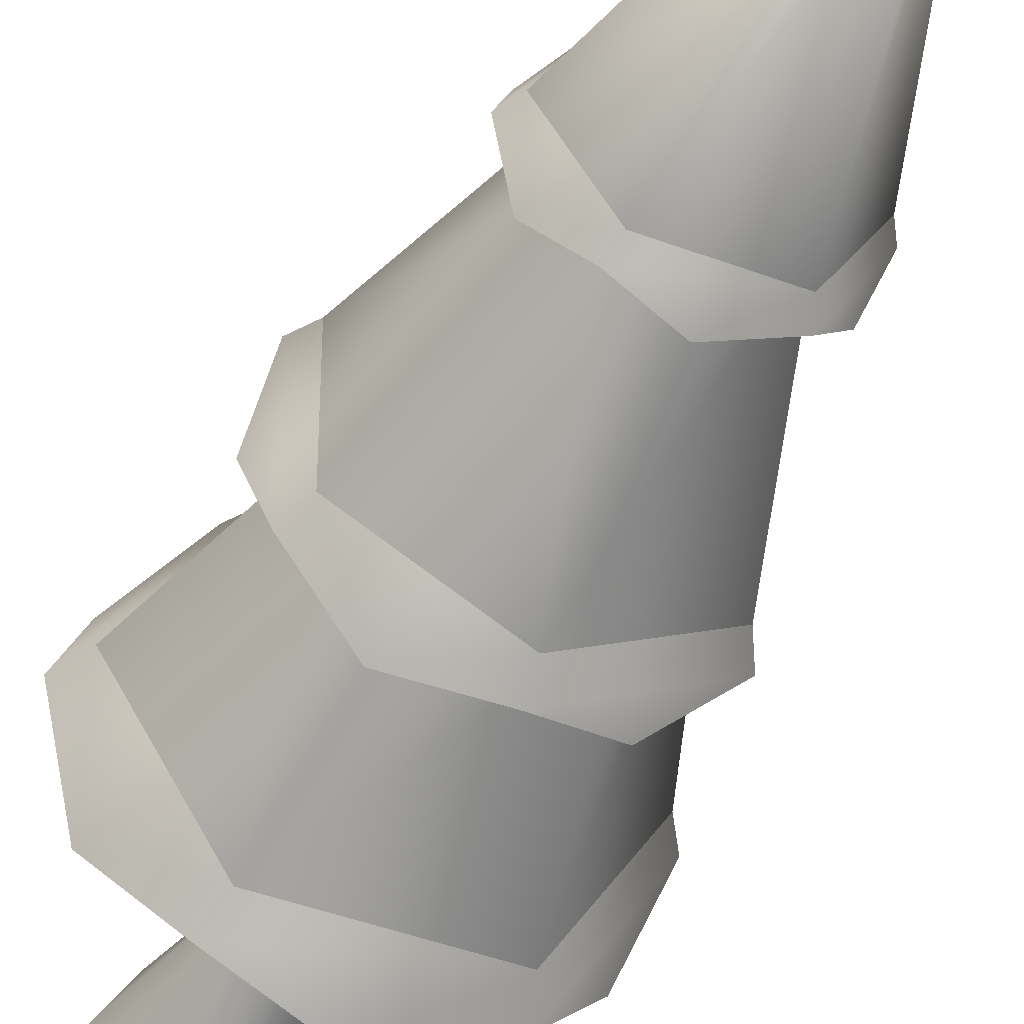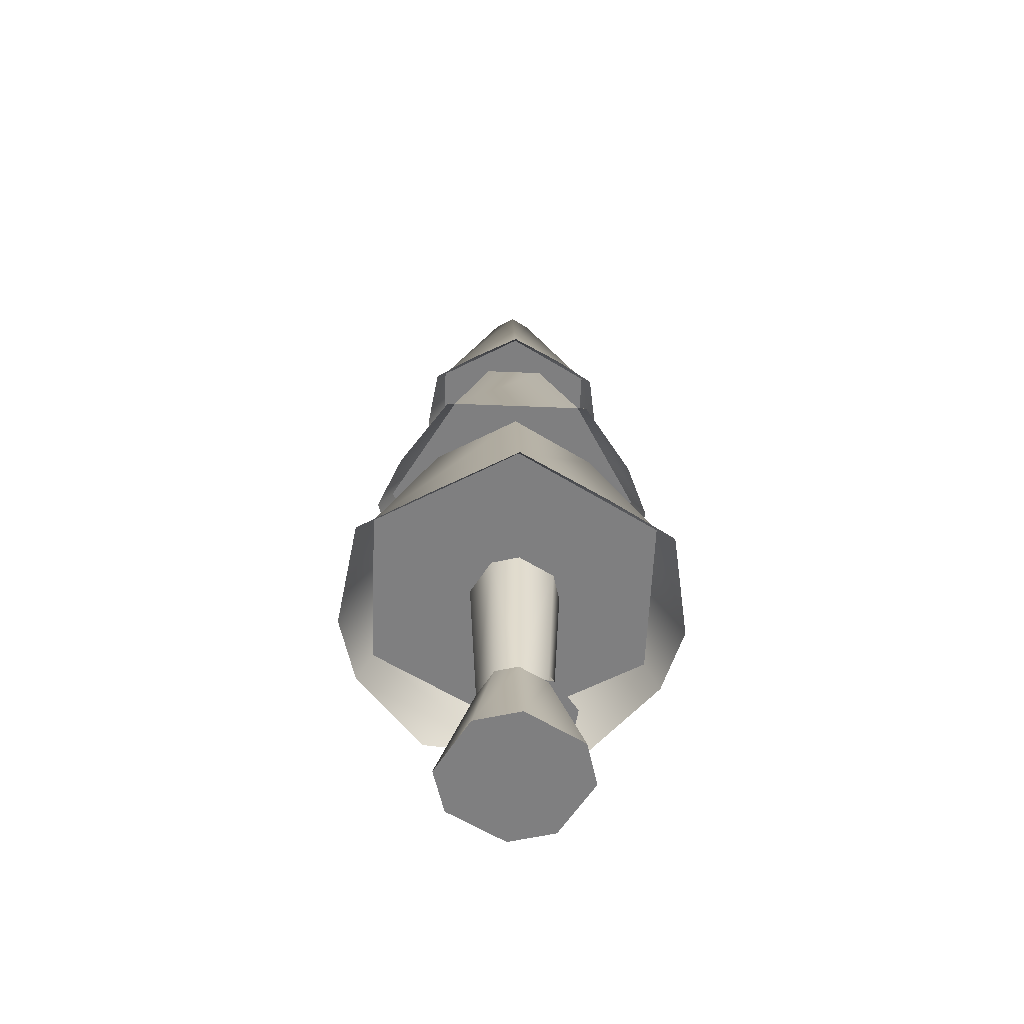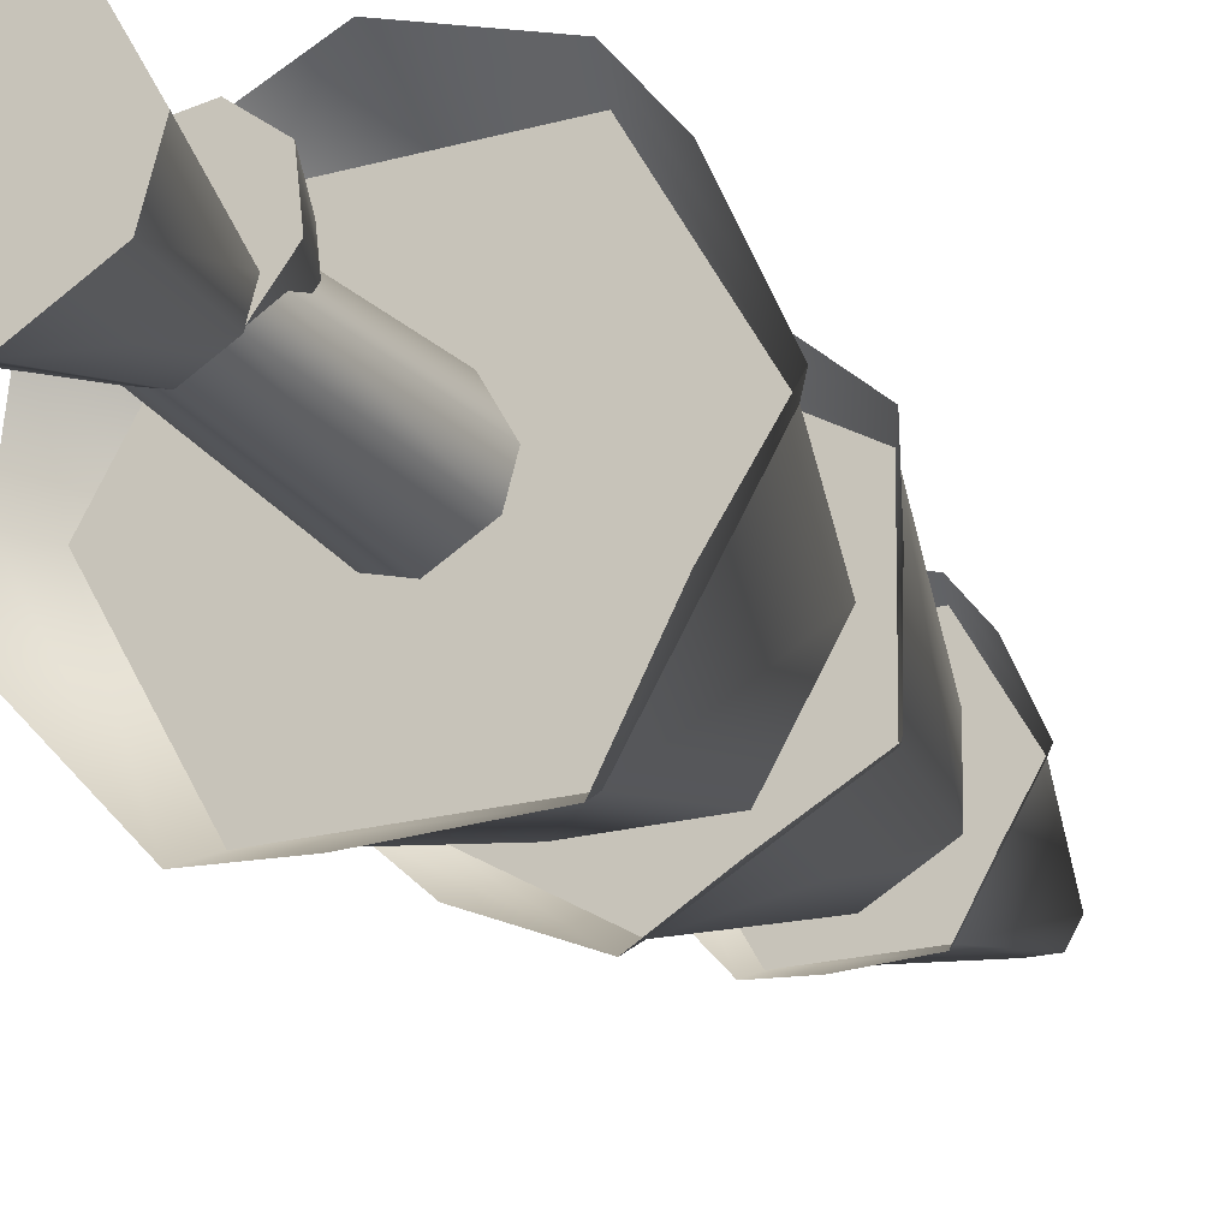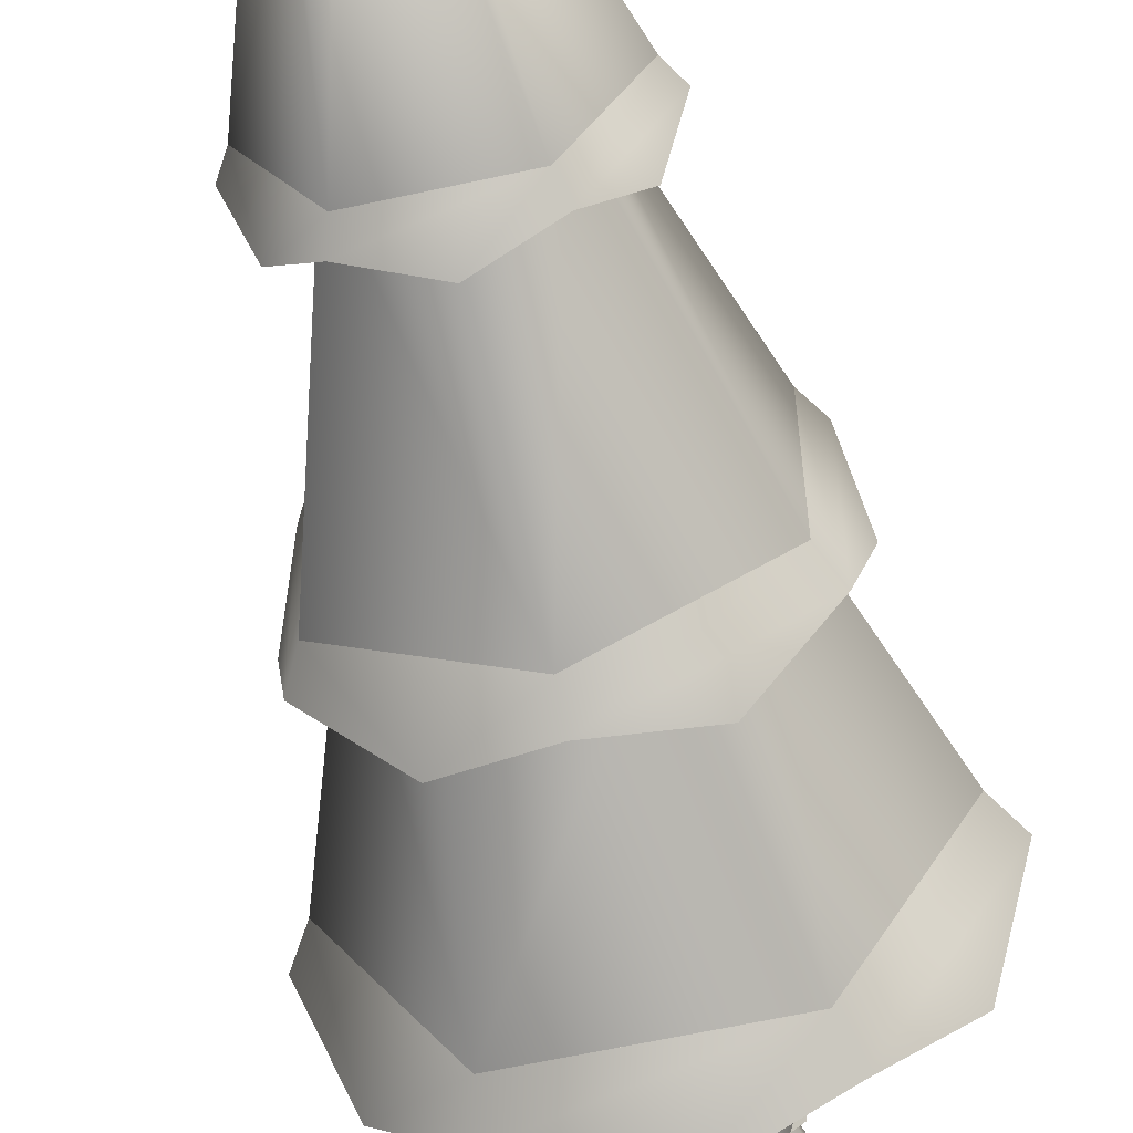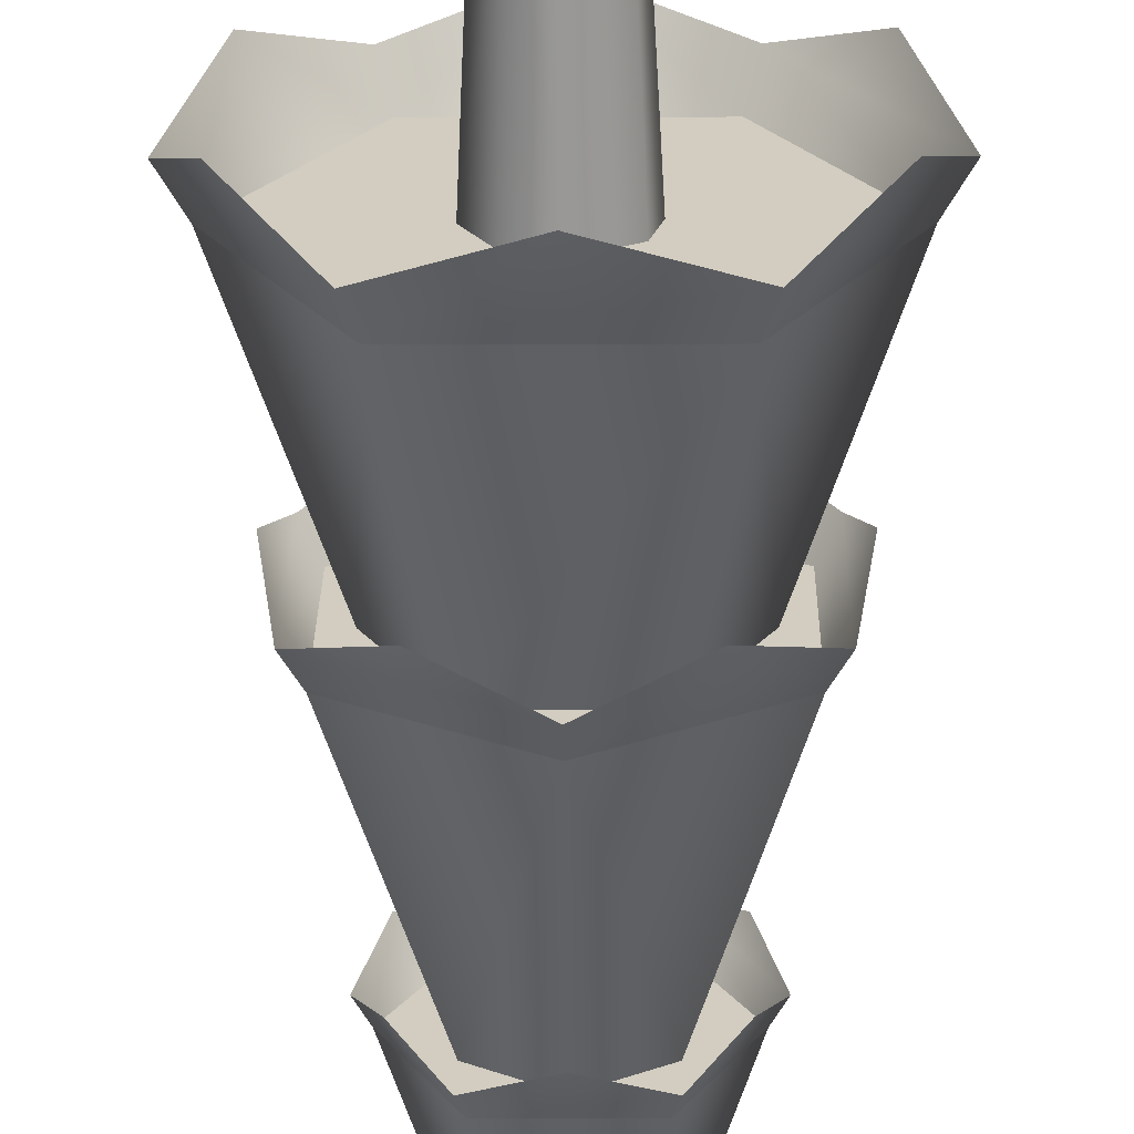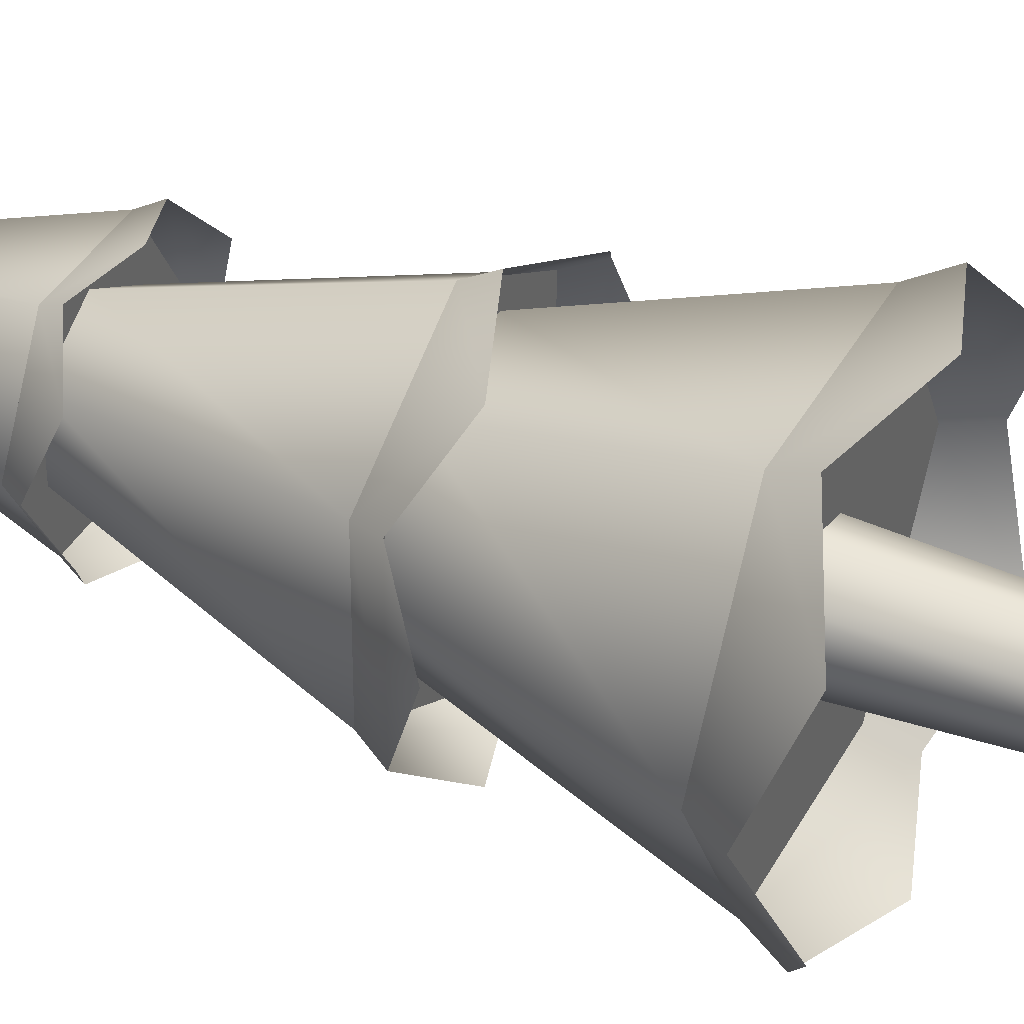
<metadata>
{"format":"obj","ext":"obj","renderer":"f3d","projection":"perspective","resolution":1024,"background":"white","views":[{"elev":-48.7,"azim":157.2,"up":"+Z"},{"elev":-59.7,"azim":-151.7,"up":"+Y"},{"elev":-21.5,"azim":27.3,"up":"+Z"},{"elev":-57.5,"azim":-167.3,"up":"+Z"},{"elev":-65.2,"azim":0.4,"up":"+Z"},{"elev":39.2,"azim":-64.1,"up":"+Z"}]}
</metadata>
<code>
o tree.044
v -9.911 -0.3828 -20.47
v -9.697 -0.3828 -20.35
v -9.959 -0.3828 -20.64
v -9.529 -0.3828 -20.39
v -9.838 -0.3828 -20.85
v -9.409 -0.3828 -20.61
v -9.67 -0.3828 -20.9
v -9.456 -0.3828 -20.78
v -9.69 0.06292 -20.49
v -9.798 0.06292 -20.55
v -9.821 0.06292 -20.63
v -9.606 0.06292 -20.51
v -9.546 0.06292 -20.62
v -9.57 0.06292 -20.7
v -9.677 0.06292 -20.76
v -9.761 0.06292 -20.74
v -9.541 0.7316 -20.72
v -9.675 0.7316 -20.79
v -9.78 0.7316 -20.76
v -9.692 0.7316 -20.45
v -9.826 0.7316 -20.53
v -9.512 0.7316 -20.61
v -9.587 0.7316 -20.48
v -9.855 0.7316 -20.63
v -9.731 0.2221 -20.42
v -9.79 0.2221 -20.49
v -9.635 0.2221 -20.4
v -9.559 0.2221 -20.46
v -9.779 0.2221 -20.59
v -9.547 0.2221 -20.56
v -9.703 0.2221 -20.65
v -9.607 0.2221 -20.64
v -9.766 0.06032 -20.35
v -9.616 0.06032 -20.34
v -9.859 0.06032 -20.47
v -9.841 0.06032 -20.62
v -9.497 0.06032 -20.43
v -9.722 0.06032 -20.72
v -9.479 0.06032 -20.58
v -9.572 0.06032 -20.7
v -10.29 0.7316 -20.63
v -9.991 0.7316 -21.16
v -10.04 1.469 -20.63
v -9.862 1.469 -20.94
v -9.365 0.7316 -20.11
v -9.978 0.7316 -20.1
v -9.493 1.469 -20.32
v -9.855 1.469 -20.32
v -9.065 0.7316 -20.64
v -9.316 1.469 -20.64
v -9.501 1.469 -20.95
v -9.378 0.7316 -21.17
v -9.851 2.26 -20.32
v -10.03 2.26 -20.63
v -9.718 3.091 -20.56
v -9.759 3.091 -20.63
v -9.638 3.091 -20.7
v -9.719 3.091 -20.7
v -9.505 2.26 -20.94
v -9.858 2.26 -20.94
v -9.324 2.26 -20.64
v -9.497 2.26 -20.33
v -9.597 3.091 -20.63
v -9.636 3.091 -20.56
v -9.672 1.469 -20.13
v -10.11 1.469 -20.38
v -9.675 2.26 -20.4
v -9.874 2.26 -20.52
v -9.243 1.469 -20.39
v -9.479 2.26 -20.52
v -10.11 1.469 -20.88
v -9.877 2.26 -20.74
v -9.684 1.469 -21.13
v -9.68 2.26 -20.86
v -9.249 1.469 -20.89
v -9.481 2.26 -20.75
v -10.24 0.5016 -20.95
v -10.02 0.6166 -21.22
v -10.36 0.6166 -20.62
v -8.997 0.6166 -20.64
v -9.121 0.5016 -20.96
v -9.345 0.6166 -21.23
v -9.685 0.5016 -21.28
v -10.01 0.6166 -20.04
v -10.23 0.5016 -20.3
v -9.113 0.5016 -20.32
v -9.331 0.6166 -20.05
v -9.67 0.5016 -19.99
v -9.151 1.282 -20.64
v -9.195 1.375 -20.36
v -9.202 1.375 -20.92
v -9.671 1.375 -20.08
v -9.936 1.282 -20.17
v -10.15 1.375 -20.35
v -9.946 1.282 -21.09
v -9.684 1.375 -21.19
v -10.16 1.375 -20.9
v -9.42 1.282 -21.09
v -10.2 1.282 -20.63
v -9.409 1.282 -20.18
v -9.285 2.194 -20.64
v -9.357 2.128 -20.82
v -9.486 2.194 -20.98
v -9.682 2.128 -21.01
v -9.878 2.194 -20.97
v -9.478 2.194 -20.3
v -9.673 2.128 -20.26
v -9.87 2.194 -20.29
v -10 2.128 -20.82
v -10.07 2.194 -20.63
v -9.352 2.128 -20.45
v -9.999 2.128 -20.44
f 3 2 1
f 2 3 4
f 4 3 5
f 4 5 6
f 6 5 7
f 6 7 8
f 9 1 2
f 1 9 10
f 11 1 10
f 1 11 3
f 12 2 4
f 2 12 9
f 13 4 6
f 4 13 12
f 7 14 8
f 14 7 15
f 11 5 3
f 5 11 16
f 8 13 6
f 13 8 14
f 7 16 15
f 16 7 5
f 14 18 17
f 18 14 15
f 16 18 15
f 18 16 19
f 21 9 20
f 9 21 10
f 22 12 13
f 12 22 23
f 21 11 10
f 11 21 24
f 13 17 22
f 17 13 14
f 20 12 23
f 12 20 9
f 24 16 11
f 16 24 19
f 27 26 25
f 26 27 28
f 26 28 29
f 29 28 30
f 29 30 31
f 31 30 32
f 35 34 33
f 34 35 36
f 34 36 37
f 37 36 38
f 37 38 39
f 39 38 40
f 27 33 34
f 33 27 25
f 29 38 36
f 38 29 31
f 40 31 32
f 31 40 38
f 28 34 37
f 34 28 27
f 26 36 35
f 36 26 29
f 30 37 39
f 37 30 28
f 26 33 25
f 33 26 35
f 40 30 39
f 30 40 32
f 43 42 41
f 42 43 44
f 47 46 45
f 46 47 48
f 50 45 49
f 45 50 47
f 48 41 46
f 41 48 43
f 52 44 51
f 44 52 42
f 52 50 49
f 50 52 51
f 41 45 46
f 45 41 42
f 45 42 49
f 49 42 52
f 55 54 53
f 54 55 56
f 59 58 57
f 58 59 60
f 63 62 61
f 62 63 64
f 64 53 62
f 53 64 55
f 64 56 55
f 56 64 58
f 58 64 63
f 58 63 57
f 59 63 61
f 63 59 57
f 54 62 53
f 62 54 60
f 62 60 61
f 61 60 59
f 56 60 54
f 60 56 58
f 67 66 65
f 66 67 68
f 70 65 69
f 65 70 67
f 68 71 66
f 71 68 72
f 72 73 71
f 73 72 74
f 71 65 66
f 65 71 69
f 69 71 73
f 69 73 75
f 76 69 75
f 69 76 70
f 73 76 75
f 76 73 74
f 79 78 77
f 78 79 41
f 78 41 42
f 77 78 79
f 41 79 78
f 42 41 78
f 81 49 80
f 49 81 52
f 52 81 82
f 80 49 81
f 52 81 49
f 82 81 52
f 82 42 52
f 42 82 83
f 42 83 78
f 52 42 82
f 83 82 42
f 78 83 42
f 46 85 84
f 85 46 41
f 85 41 79
f 84 85 46
f 41 46 85
f 79 41 85
f 80 87 86
f 87 80 49
f 87 49 45
f 86 87 80
f 49 80 87
f 45 49 87
f 45 88 87
f 88 45 46
f 88 46 84
f 87 88 45
f 46 45 88
f 84 46 88
f 91 90 89
f 90 91 75
f 90 75 69
f 89 90 91
f 75 91 90
f 69 75 90
f 65 93 92
f 93 65 66
f 93 66 94
f 92 93 65
f 66 65 93
f 94 66 93
f 97 96 95
f 96 97 71
f 96 71 73
f 95 96 97
f 71 97 96
f 73 71 96
f 98 75 91
f 75 98 73
f 73 98 96
f 91 75 98
f 73 98 75
f 96 98 73
f 94 97 99
f 97 94 66
f 97 66 71
f 99 97 94
f 66 94 97
f 71 66 97
f 90 92 100
f 92 90 69
f 92 69 65
f 100 92 90
f 69 90 92
f 65 69 92
f 102 61 101
f 61 102 59
f 59 102 103
f 101 61 102
f 59 102 61
f 103 102 59
f 103 60 59
f 60 103 104
f 60 104 105
f 59 60 103
f 104 103 60
f 105 104 60
f 62 107 106
f 107 62 53
f 107 53 108
f 106 107 62
f 53 62 107
f 108 53 107
f 110 105 109
f 105 110 54
f 105 54 60
f 109 105 110
f 54 110 105
f 60 54 105
f 101 106 111
f 106 101 61
f 106 61 62
f 111 106 101
f 61 101 106
f 62 61 106
f 53 112 108
f 112 53 54
f 112 54 110
f 108 112 53
f 54 53 112
f 110 54 112
f 3 2 1
f 2 3 4
f 4 3 5
f 4 5 6
f 6 5 7
f 6 7 8
f 9 1 2
f 1 9 10
f 11 1 10
f 1 11 3
f 12 2 4
f 2 12 9
f 13 4 6
f 4 13 12
f 7 14 8
f 14 7 15
f 11 5 3
f 5 11 16
f 8 13 6
f 13 8 14
f 7 16 15
f 16 7 5
f 14 18 17
f 18 14 15
f 16 18 15
f 18 16 19
f 21 9 20
f 9 21 10
f 22 12 13
f 12 22 23
f 21 11 10
f 11 21 24
f 13 17 22
f 17 13 14
f 20 12 23
f 12 20 9
f 24 16 11
f 16 24 19
f 27 26 25
f 26 27 28
f 26 28 29
f 29 28 30
f 29 30 31
f 31 30 32
f 35 34 33
f 34 35 36
f 34 36 37
f 37 36 38
f 37 38 39
f 39 38 40
f 27 33 34
f 33 27 25
f 29 38 36
f 38 29 31
f 40 31 32
f 31 40 38
f 28 34 37
f 34 28 27
f 26 36 35
f 36 26 29
f 30 37 39
f 37 30 28
f 26 33 25
f 33 26 35
f 40 30 39
f 30 40 32
f 43 42 41
f 42 43 44
f 47 46 45
f 46 47 48
f 50 45 49
f 45 50 47
f 48 41 46
f 41 48 43
f 52 44 51
f 44 52 42
f 52 50 49
f 50 52 51
f 41 45 46
f 45 41 42
f 45 42 49
f 49 42 52
f 55 54 53
f 54 55 56
f 59 58 57
f 58 59 60
f 63 62 61
f 62 63 64
f 64 53 62
f 53 64 55
f 64 56 55
f 56 64 58
f 58 64 63
f 58 63 57
f 59 63 61
f 63 59 57
f 54 62 53
f 62 54 60
f 62 60 61
f 61 60 59
f 56 60 54
f 60 56 58
f 67 66 65
f 66 67 68
f 70 65 69
f 65 70 67
f 68 71 66
f 71 68 72
f 72 73 71
f 73 72 74
f 71 65 66
f 65 71 69
f 69 71 73
f 69 73 75
f 76 69 75
f 69 76 70
f 73 76 75
f 76 73 74
f 79 78 77
f 78 79 41
f 78 41 42
f 77 78 79
f 41 79 78
f 42 41 78
f 81 49 80
f 49 81 52
f 52 81 82
f 80 49 81
f 52 81 49
f 82 81 52
f 82 42 52
f 42 82 83
f 42 83 78
f 52 42 82
f 83 82 42
f 78 83 42
f 46 85 84
f 85 46 41
f 85 41 79
f 84 85 46
f 41 46 85
f 79 41 85
f 80 87 86
f 87 80 49
f 87 49 45
f 86 87 80
f 49 80 87
f 45 49 87
f 45 88 87
f 88 45 46
f 88 46 84
f 87 88 45
f 46 45 88
f 84 46 88
f 91 90 89
f 90 91 75
f 90 75 69
f 89 90 91
f 75 91 90
f 69 75 90
f 65 93 92
f 93 65 66
f 93 66 94
f 92 93 65
f 66 65 93
f 94 66 93
f 97 96 95
f 96 97 71
f 96 71 73
f 95 96 97
f 71 97 96
f 73 71 96
f 98 75 91
f 75 98 73
f 73 98 96
f 91 75 98
f 73 98 75
f 96 98 73
f 94 97 99
f 97 94 66
f 97 66 71
f 99 97 94
f 66 94 97
f 71 66 97
f 90 92 100
f 92 90 69
f 92 69 65
f 100 92 90
f 69 90 92
f 65 69 92
f 102 61 101
f 61 102 59
f 59 102 103
f 101 61 102
f 59 102 61
f 103 102 59
f 103 60 59
f 60 103 104
f 60 104 105
f 59 60 103
f 104 103 60
f 105 104 60
f 62 107 106
f 107 62 53
f 107 53 108
f 106 107 62
f 53 62 107
f 108 53 107
f 110 105 109
f 105 110 54
f 105 54 60
f 109 105 110
f 54 110 105
f 60 54 105
f 101 106 111
f 106 101 61
f 106 61 62
f 111 106 101
f 61 101 106
f 62 61 106
f 53 112 108
f 112 53 54
f 112 54 110
f 108 112 53
f 54 53 112
f 110 54 112

</code>
